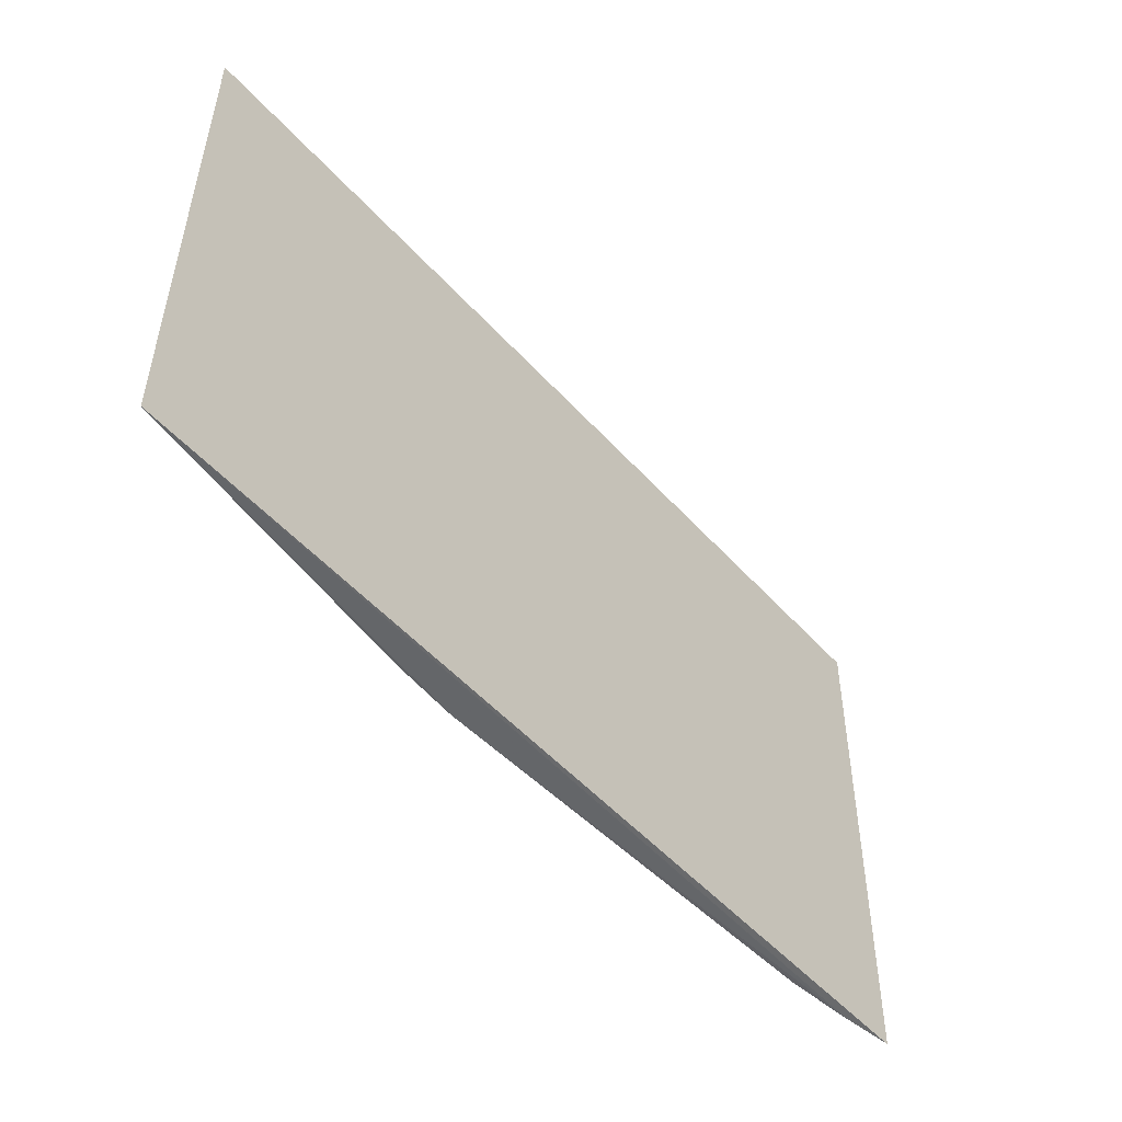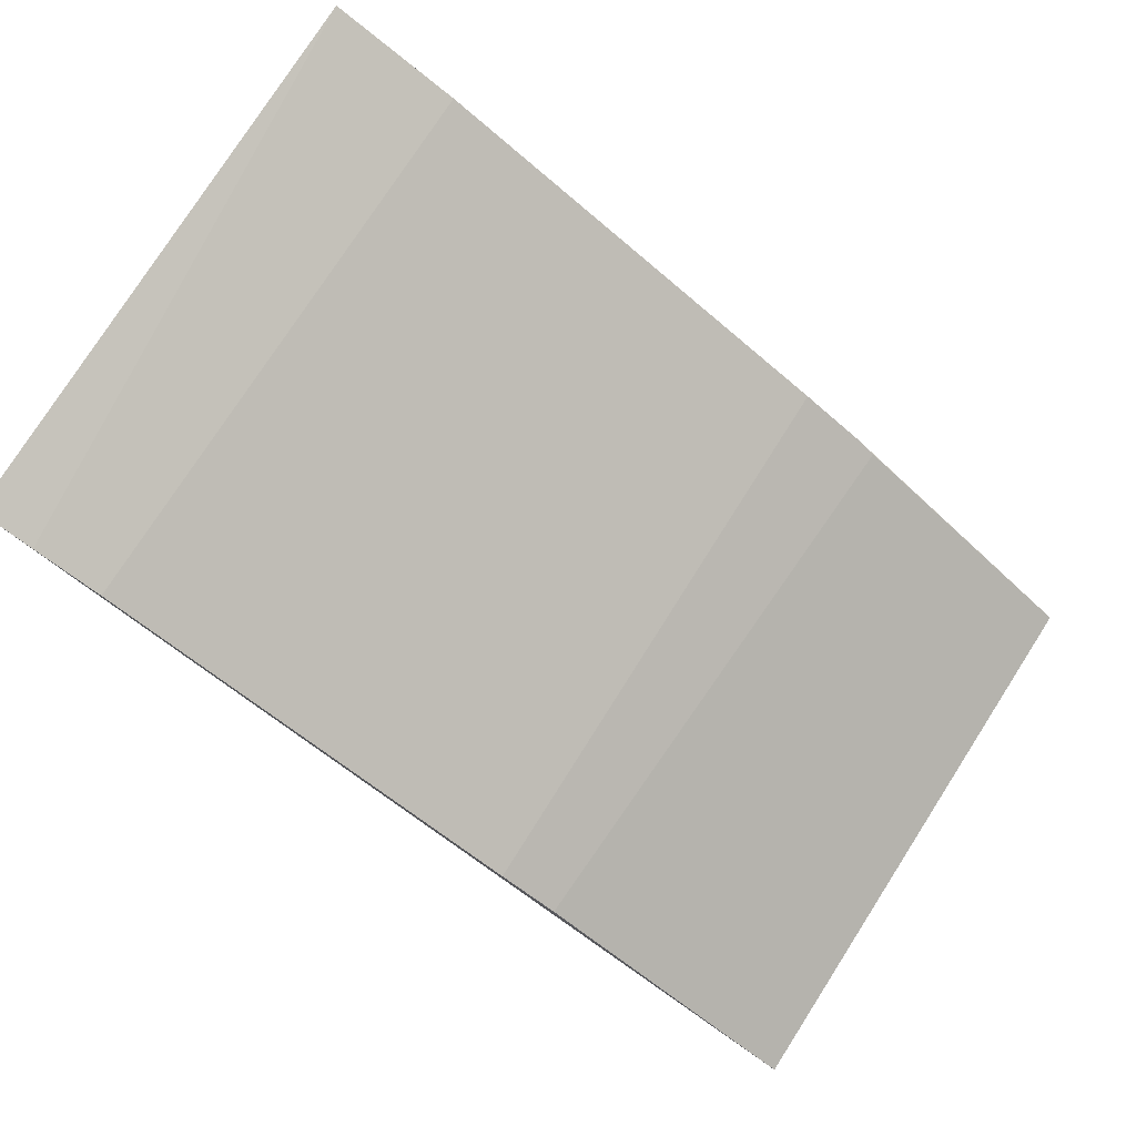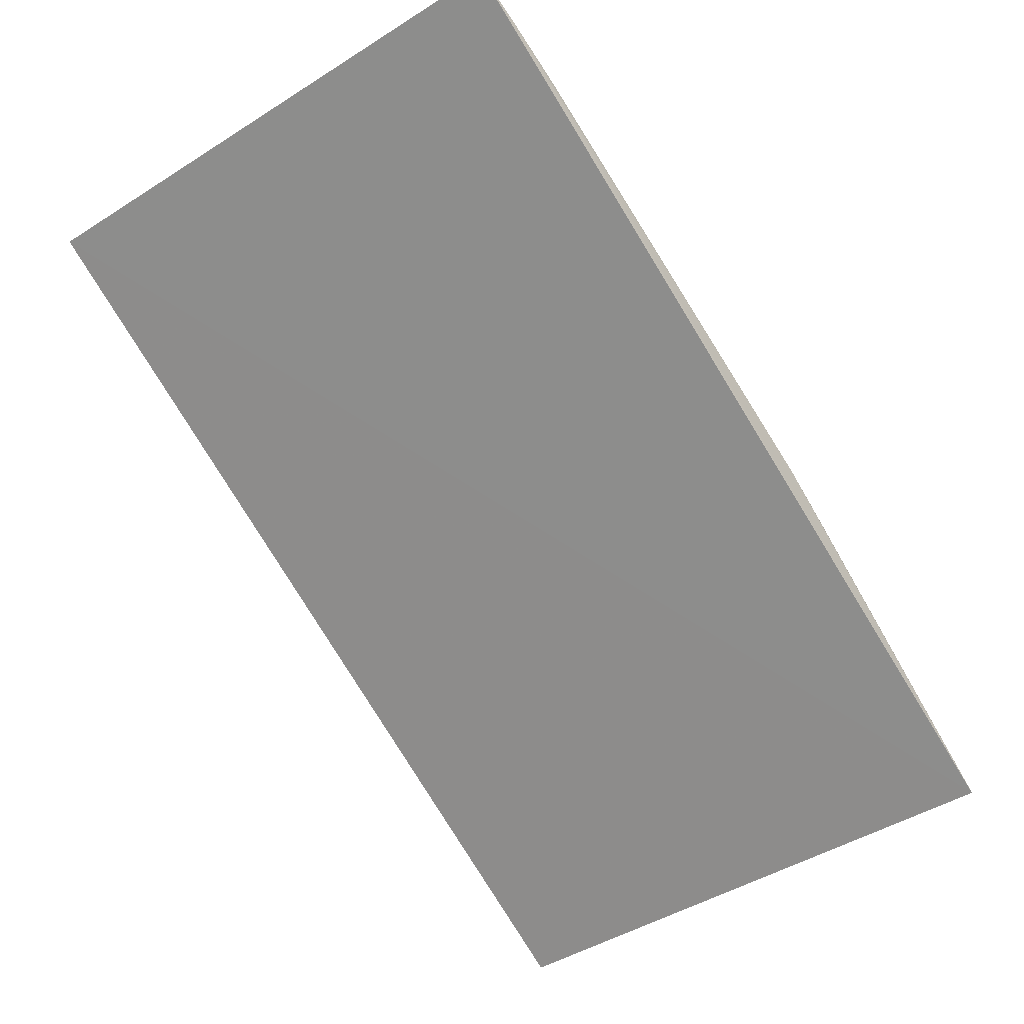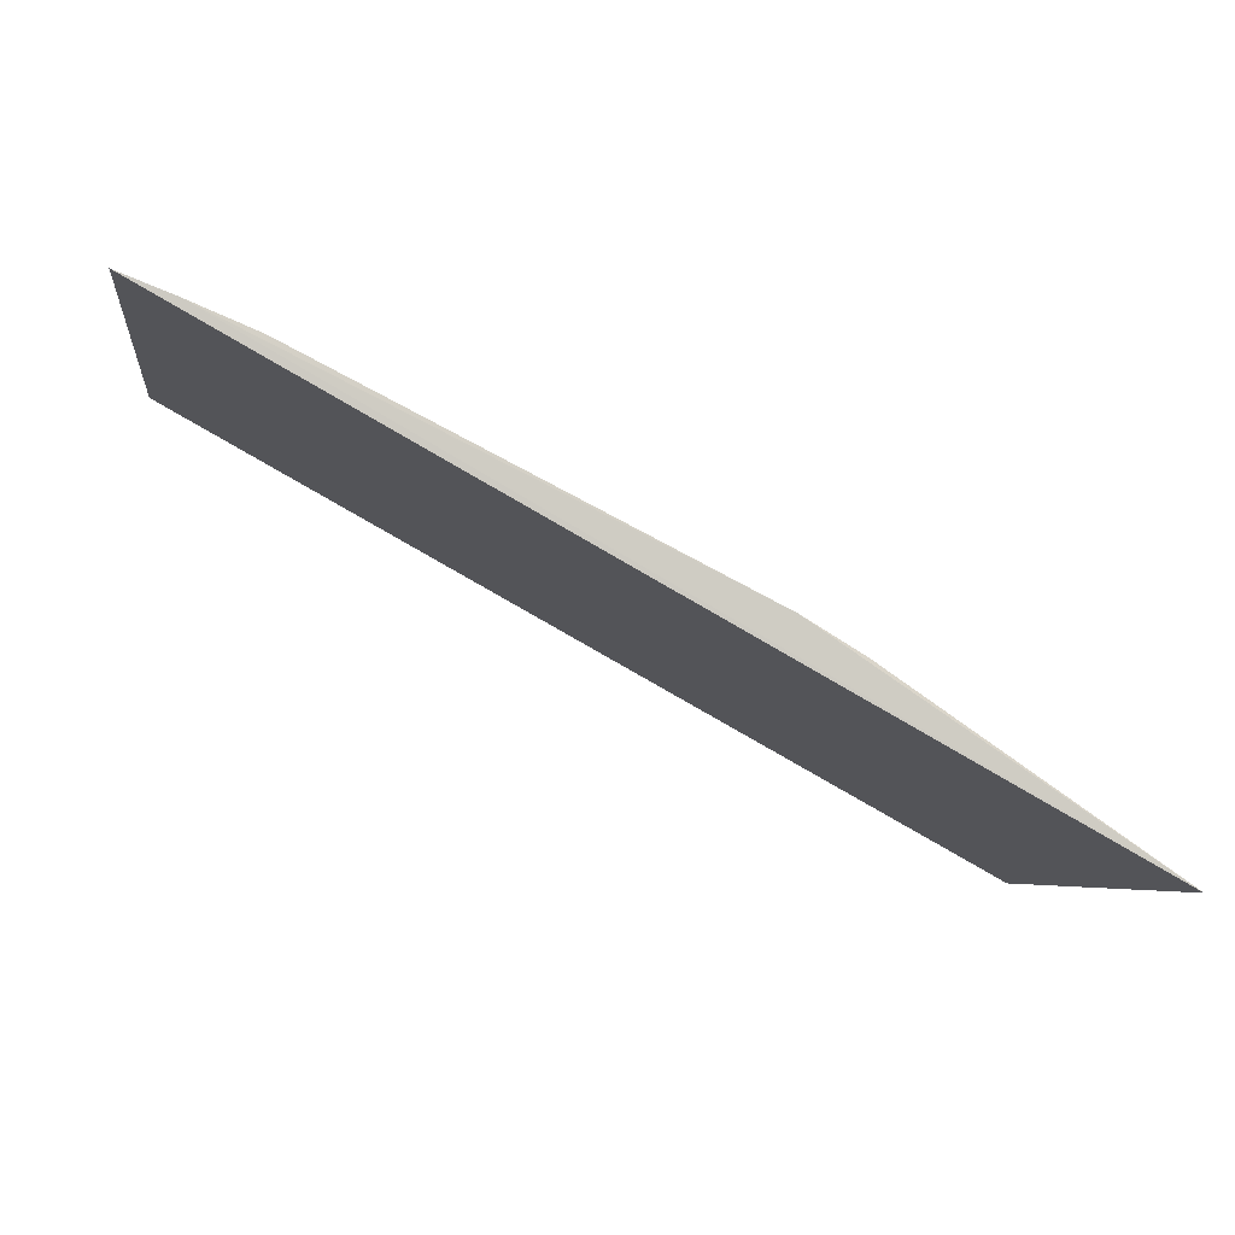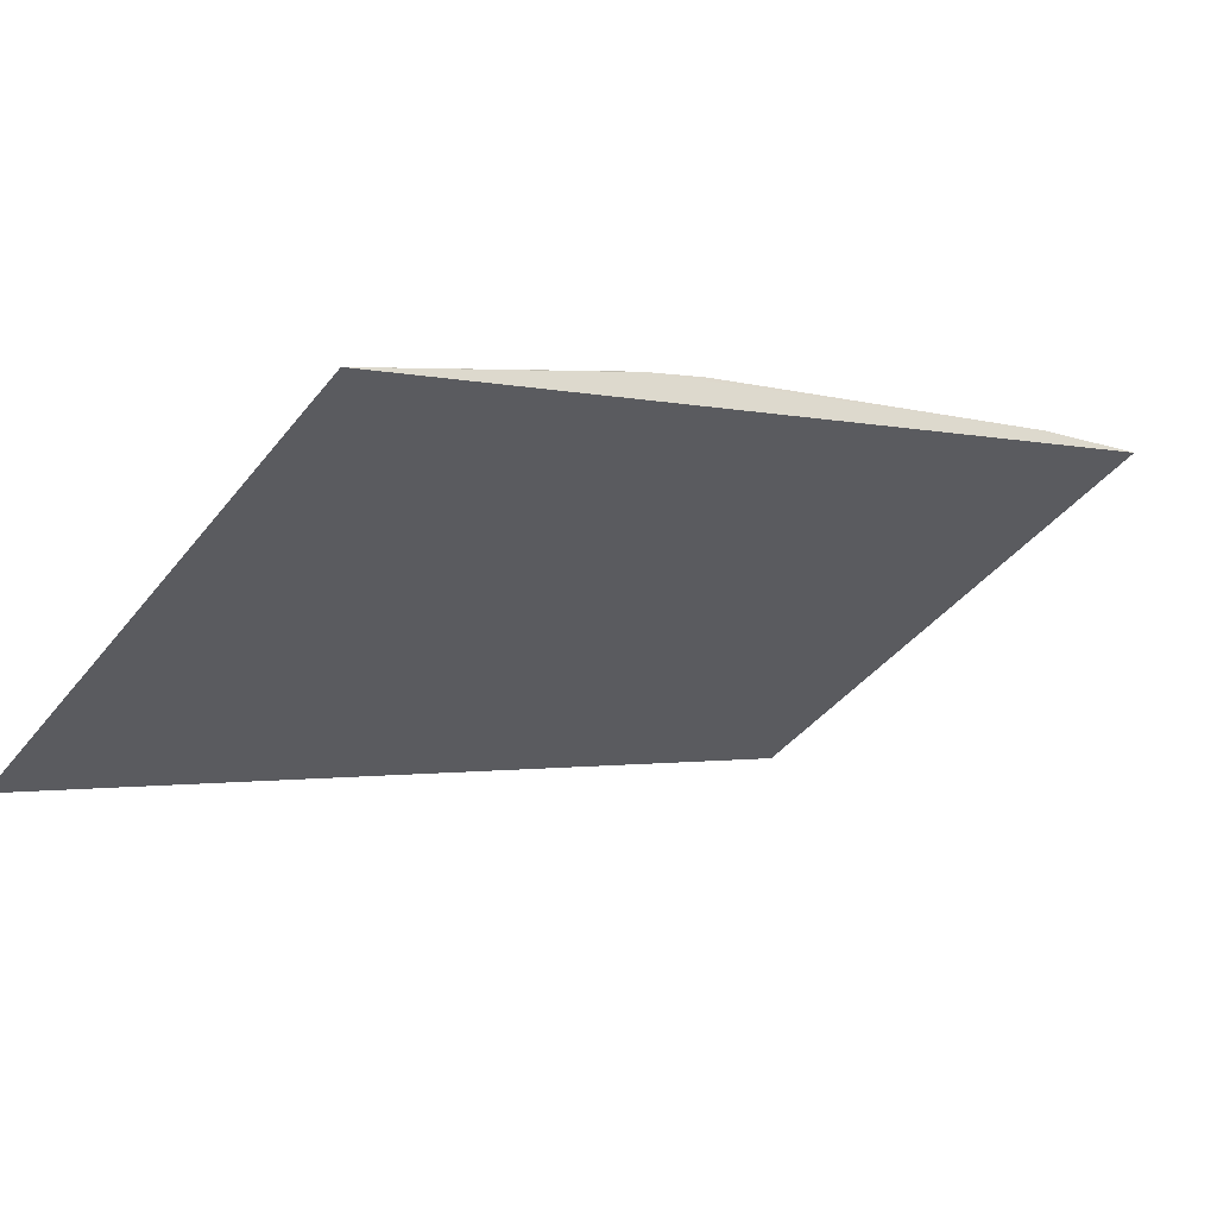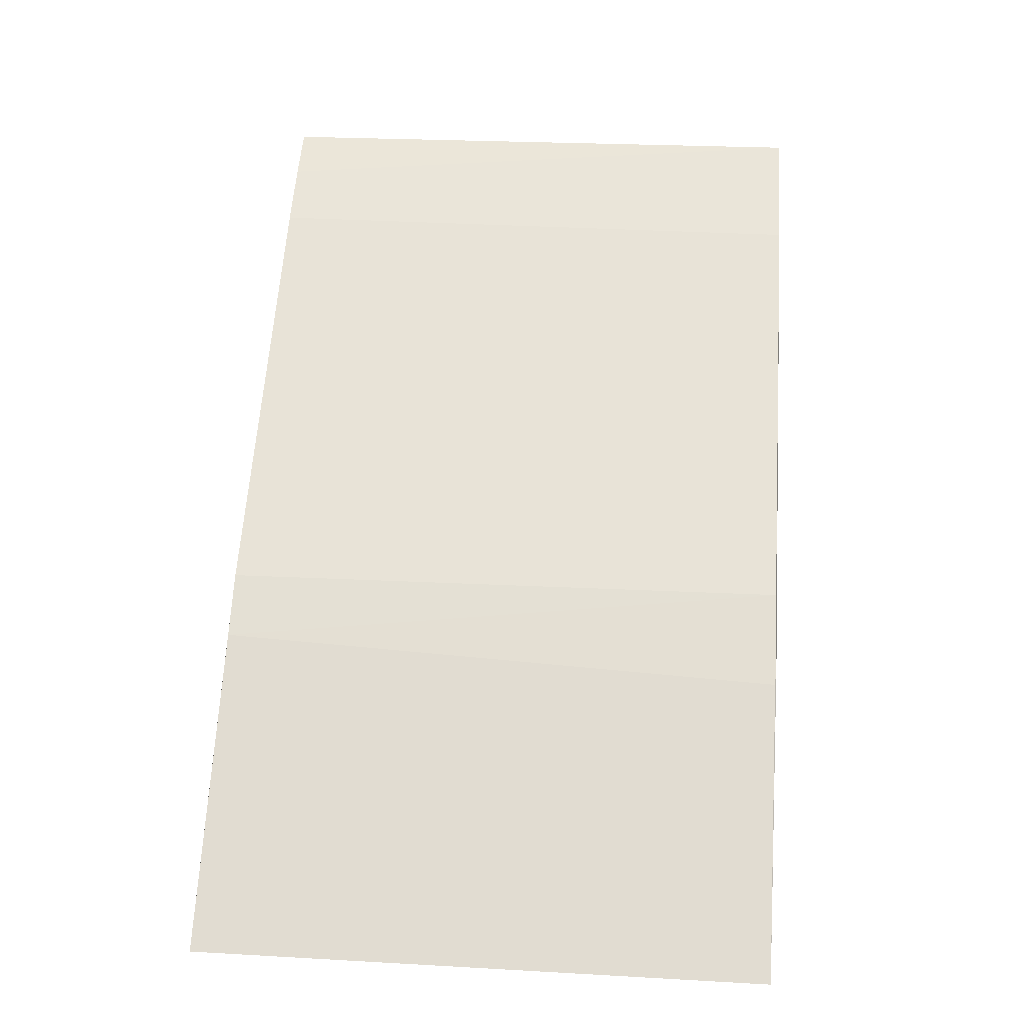
<metadata>
{"format":"obj","ext":"obj","renderer":"f3d","projection":"perspective","resolution":1024,"background":"white","views":[{"elev":-51.2,"azim":-20.7,"up":"+Z"},{"elev":76.7,"azim":-147.2,"up":"+Y"},{"elev":-44.8,"azim":126.8,"up":"+Y"},{"elev":-5.4,"azim":173.0,"up":"+Y"},{"elev":-44.6,"azim":-35.9,"up":"+Y"},{"elev":33.9,"azim":-85.6,"up":"+Y"}]}
</metadata>
<code>
v -0.01814 0.04923 0.03786
v -0.02016 0.04839 0.03787
v -0.03212 0.04148 0.03786
v -0.03212 0.04147 0.02878
v -0.0191 0.04885 0.02877
v -0.02687 0.045 0.02877
v -0.01824 0.04919 0.02878
v -0.0268 0.04504 0.03785
v -0.0278 0.04444 0.02878
v -0.02017 0.04841 0.02878
v -0.02779 0.04443 0.03787
v -0.02815 0.04421 0.03785
f 1 2 3
f 1 3 4
f 5 2 1
f 6 5 4
f 7 5 1
f 7 1 4
f 7 4 5
f 9 6 4
f 9 8 6
f 10 2 5
f 10 5 6
f 10 8 2
f 10 6 8
f 11 3 2
f 11 2 8
f 12 3 11
f 12 9 4
f 12 4 3
f 12 11 8
f 12 8 9

</code>
